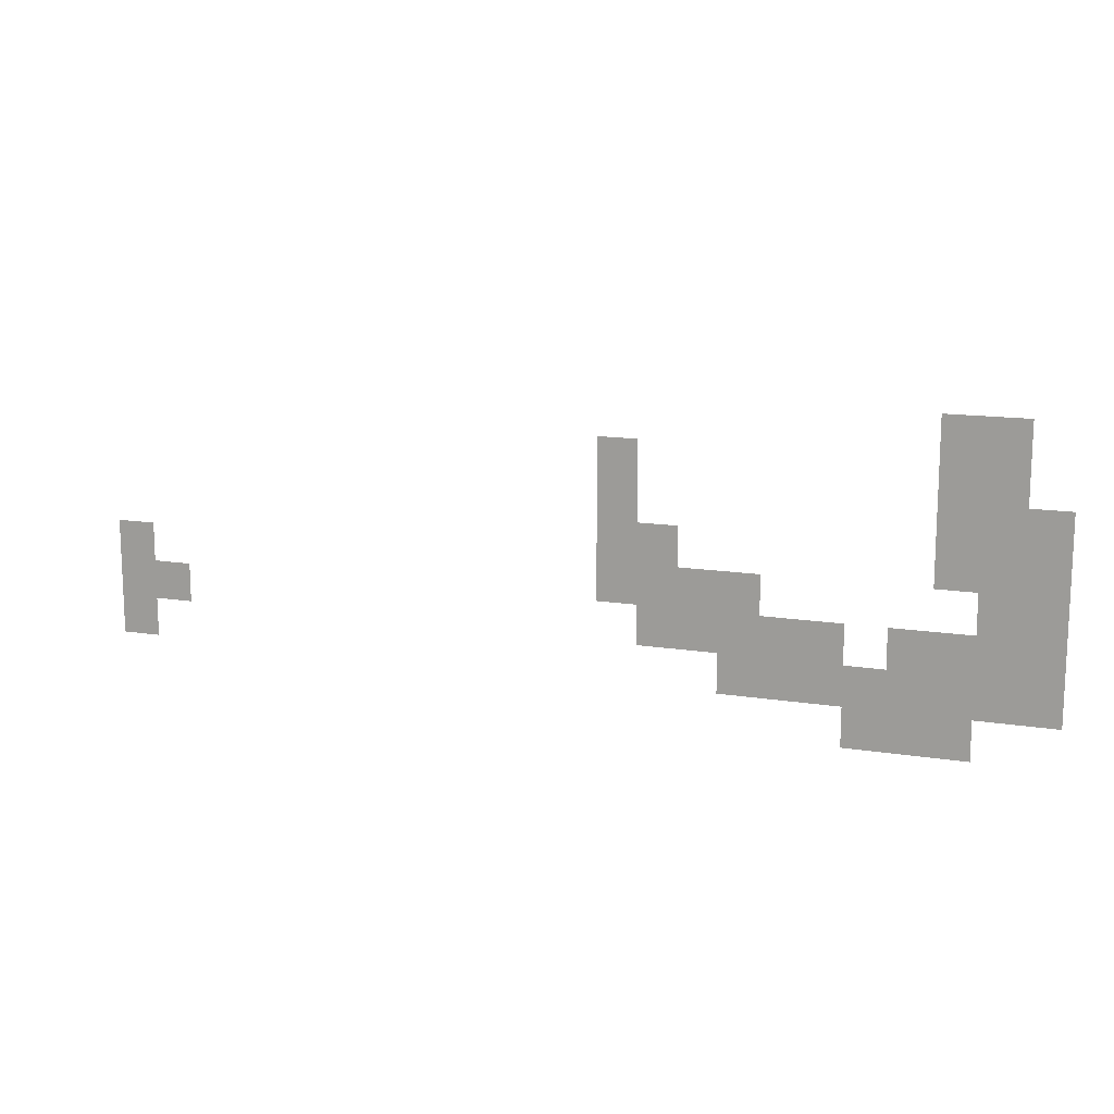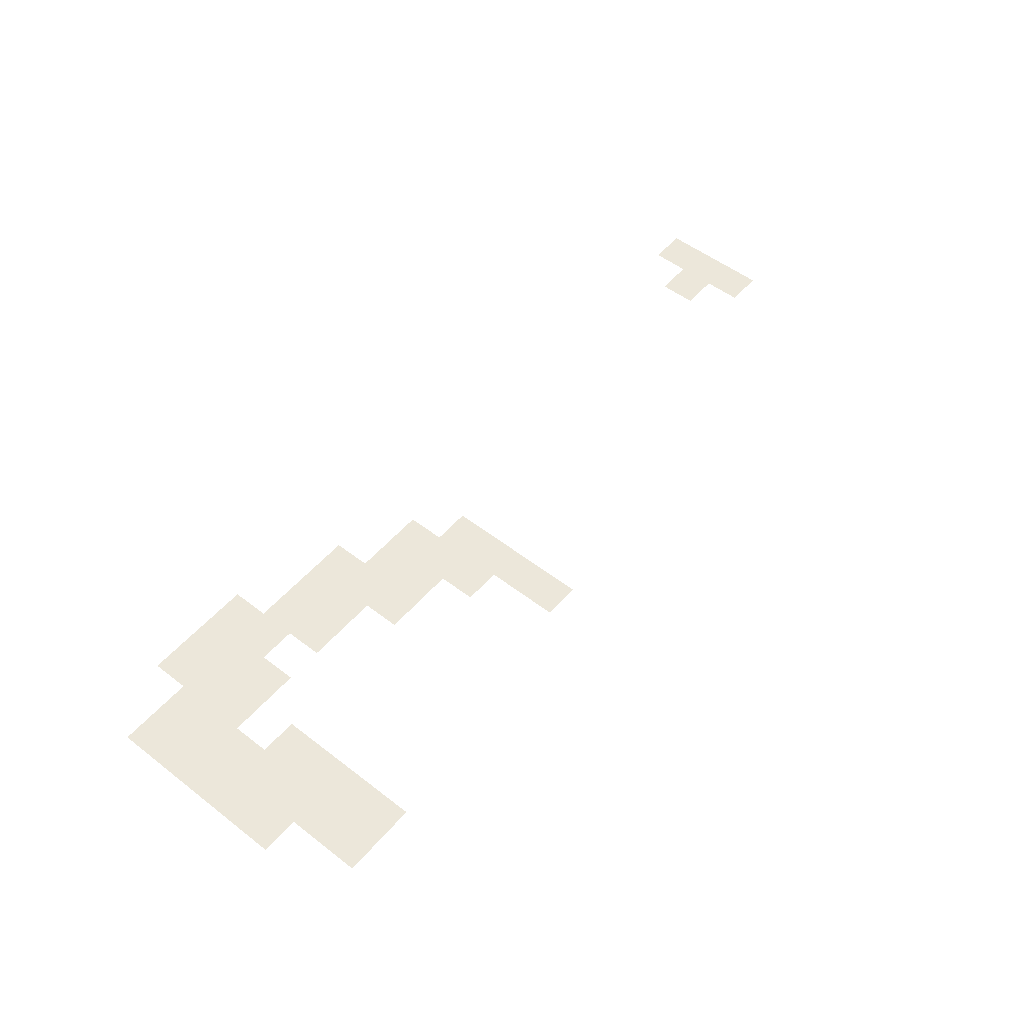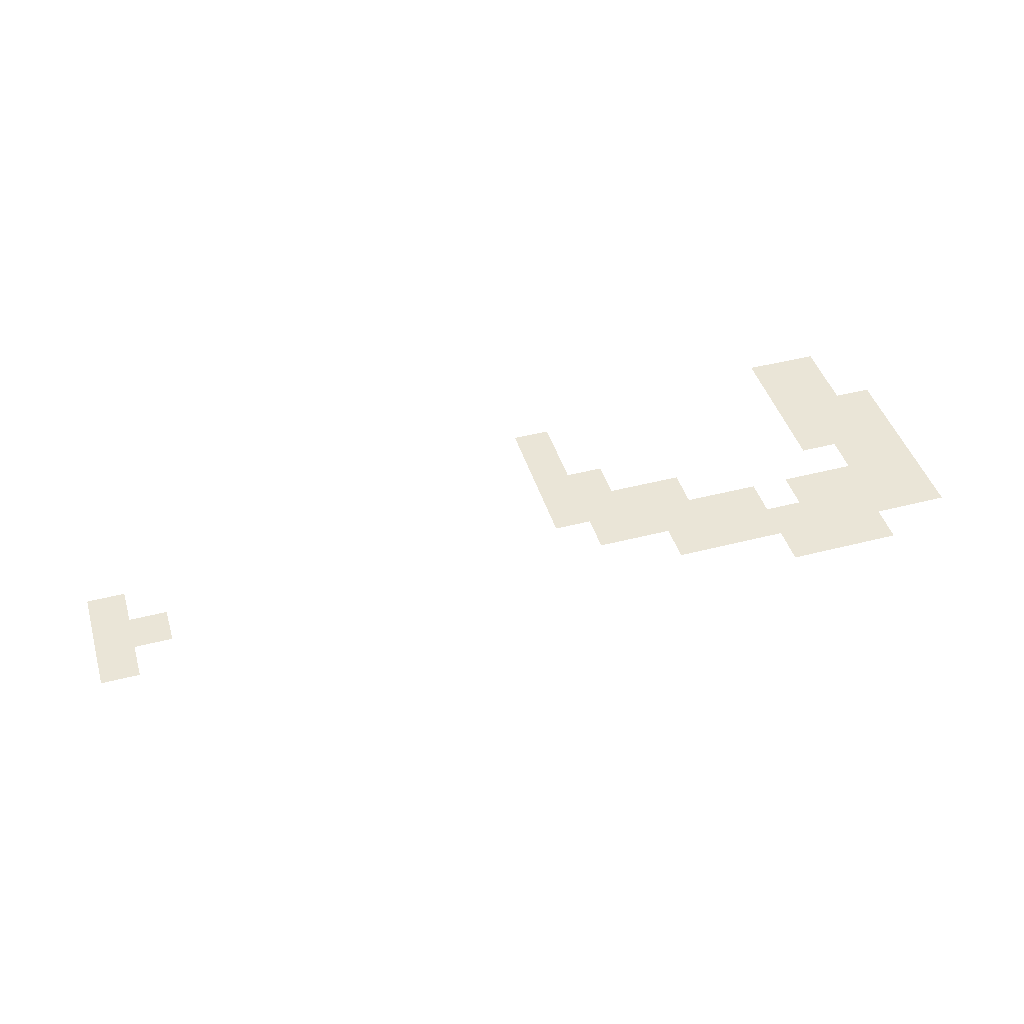
<metadata>
{"format":"obj","ext":"obj","renderer":"f3d","projection":"perspective","resolution":1024,"background":"white","views":[{"elev":13.9,"azim":19.5,"up":"+Y"},{"elev":52.7,"azim":129.6,"up":"+Z"},{"elev":44.3,"azim":-16.8,"up":"+Z"}]}
</metadata>
<code>
v -576 -896 0
v -608 -896 0
v -608 -864 0
v -576 -864 0
v -608 -896 0
v -640 -896 0
v -640 -864 0
v -608 -864 0
v -576 -928 0
v -608 -928 0
v -608 -896 0
v -576 -896 0
v -608 -928 0
v -640 -928 0
v -640 -896 0
v -608 -896 0
v -864 -928 0
v -896 -928 0
v -896 -896 0
v -864 -896 0
v -544 -960 0
v -576 -960 0
v -576 -928 0
v -544 -928 0
v -576 -960 0
v -608 -960 0
v -608 -928 0
v -576 -928 0
v -608 -960 0
v -640 -960 0
v -640 -928 0
v -608 -928 0
v -864 -960 0
v -896 -960 0
v -896 -928 0
v -864 -928 0
v -544 -992 0
v -576 -992 0
v -576 -960 0
v -544 -960 0
v -576 -992 0
v -608 -992 0
v -608 -960 0
v -576 -960 0
v -608 -992 0
v -640 -992 0
v -640 -960 0
v -608 -960 0
v -832 -992 0
v -864 -992 0
v -864 -960 0
v -832 -960 0
v -864 -992 0
v -896 -992 0
v -896 -960 0
v -864 -960 0
v -544 -1024 0
v -576 -1024 0
v -576 -992 0
v -544 -992 0
v -576 -1024 0
v -608 -1024 0
v -608 -992 0
v -576 -992 0
v -768 -1024 0
v -800 -1024 0
v -800 -992 0
v -768 -992 0
v -800 -1024 0
v -832 -1024 0
v -832 -992 0
v -800 -992 0
v -832 -1024 0
v -864 -1024 0
v -864 -992 0
v -832 -992 0
v -864 -1024 0
v -896 -1024 0
v -896 -992 0
v -864 -992 0
v -1280 -1024 0
v -1312 -1024 0
v -1312 -992 0
v -1280 -992 0
v -544 -1056 0
v -576 -1056 0
v -576 -1024 0
v -544 -1024 0
v -576 -1056 0
v -608 -1056 0
v -608 -1024 0
v -576 -1024 0
v -608 -1056 0
v -640 -1056 0
v -640 -1024 0
v -608 -1024 0
v -640 -1056 0
v -672 -1056 0
v -672 -1024 0
v -640 -1024 0
v -704 -1056 0
v -736 -1056 0
v -736 -1024 0
v -704 -1024 0
v -736 -1056 0
v -768 -1056 0
v -768 -1024 0
v -736 -1024 0
v -768 -1056 0
v -800 -1056 0
v -800 -1024 0
v -768 -1024 0
v -800 -1056 0
v -832 -1056 0
v -832 -1024 0
v -800 -1024 0
v -832 -1056 0
v -864 -1056 0
v -864 -1024 0
v -832 -1024 0
v -1248 -1056 0
v -1280 -1056 0
v -1280 -1024 0
v -1248 -1024 0
v -1280 -1056 0
v -1312 -1056 0
v -1312 -1024 0
v -1280 -1024 0
v -544 -1088 0
v -576 -1088 0
v -576 -1056 0
v -544 -1056 0
v -576 -1088 0
v -608 -1088 0
v -608 -1056 0
v -576 -1056 0
v -608 -1088 0
v -640 -1088 0
v -640 -1056 0
v -608 -1056 0
v -640 -1088 0
v -672 -1088 0
v -672 -1056 0
v -640 -1056 0
v -672 -1088 0
v -704 -1088 0
v -704 -1056 0
v -672 -1056 0
v -704 -1088 0
v -736 -1088 0
v -736 -1056 0
v -704 -1056 0
v -736 -1088 0
v -768 -1088 0
v -768 -1056 0
v -736 -1056 0
v -768 -1088 0
v -800 -1088 0
v -800 -1056 0
v -768 -1056 0
v -1280 -1088 0
v -1312 -1088 0
v -1312 -1056 0
v -1280 -1056 0
v -608 -1120 0
v -640 -1120 0
v -640 -1088 0
v -608 -1088 0
v -640 -1120 0
v -672 -1120 0
v -672 -1088 0
v -640 -1088 0
v -672 -1120 0
v -704 -1120 0
v -704 -1088 0
v -672 -1088 0
g Lose_mesh_0002
f 1 2 3 4
f 5 6 7 8
f 9 10 11 12
f 13 14 15 16
f 17 18 19 20
f 21 22 23 24
f 25 26 27 28
f 29 30 31 32
f 33 34 35 36
f 37 38 39 40
f 41 42 43 44
f 45 46 47 48
f 49 50 51 52
f 53 54 55 56
f 57 58 59 60
f 61 62 63 64
f 65 66 67 68
f 69 70 71 72
f 73 74 75 76
f 77 78 79 80
f 81 82 83 84
f 85 86 87 88
f 89 90 91 92
f 93 94 95 96
f 97 98 99 100
f 101 102 103 104
f 105 106 107 108
f 109 110 111 112
f 113 114 115 116
f 117 118 119 120
f 121 122 123 124
f 125 126 127 128
f 129 130 131 132
f 133 134 135 136
f 137 138 139 140
f 141 142 143 144
f 145 146 147 148
f 149 150 151 152
f 153 154 155 156
f 157 158 159 160
f 161 162 163 164
f 165 166 167 168
f 169 170 171 172
f 173 174 175 176

</code>
